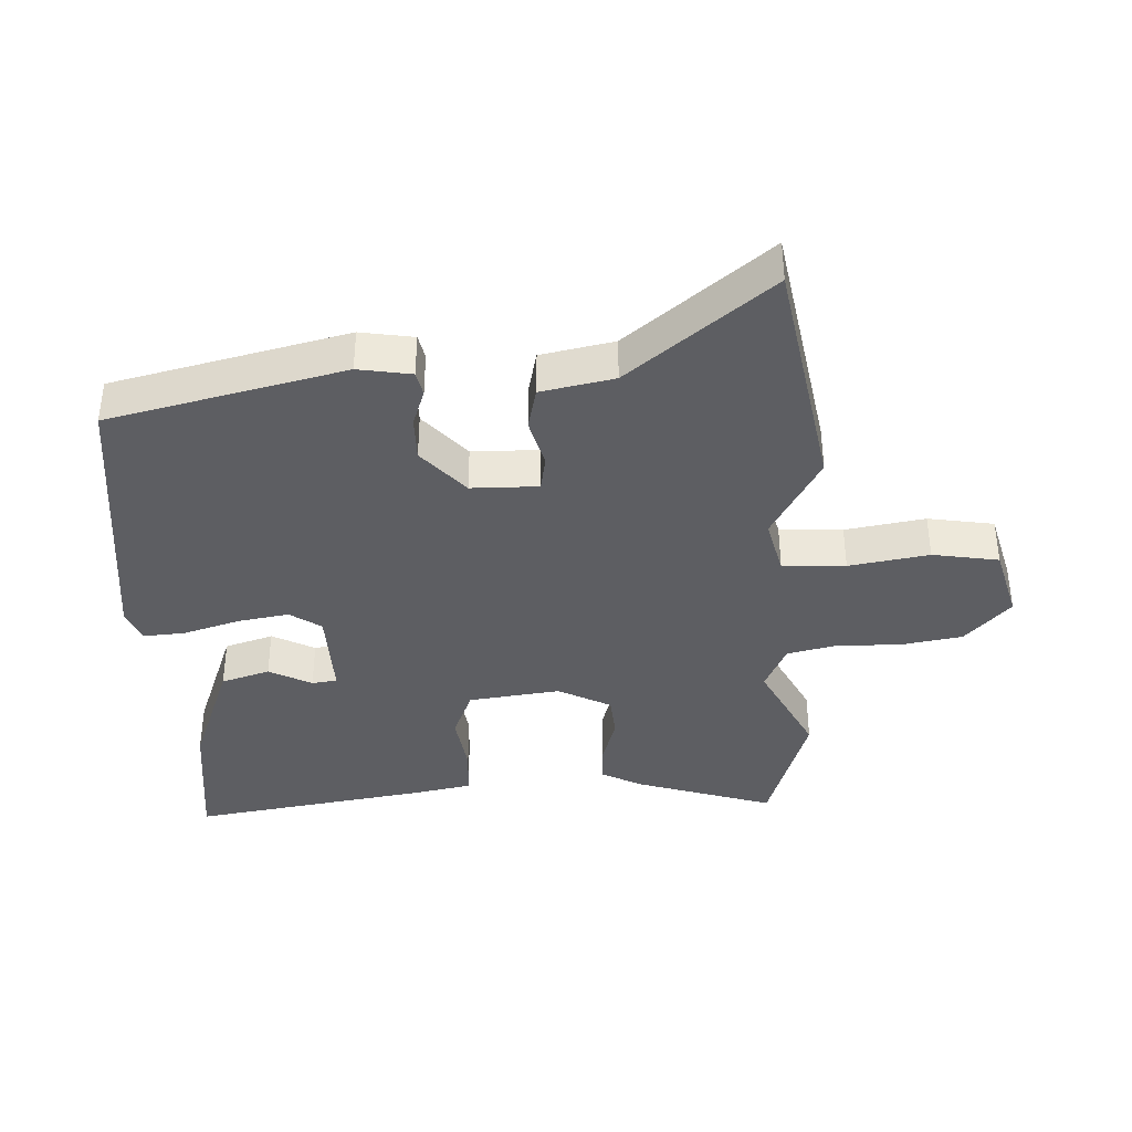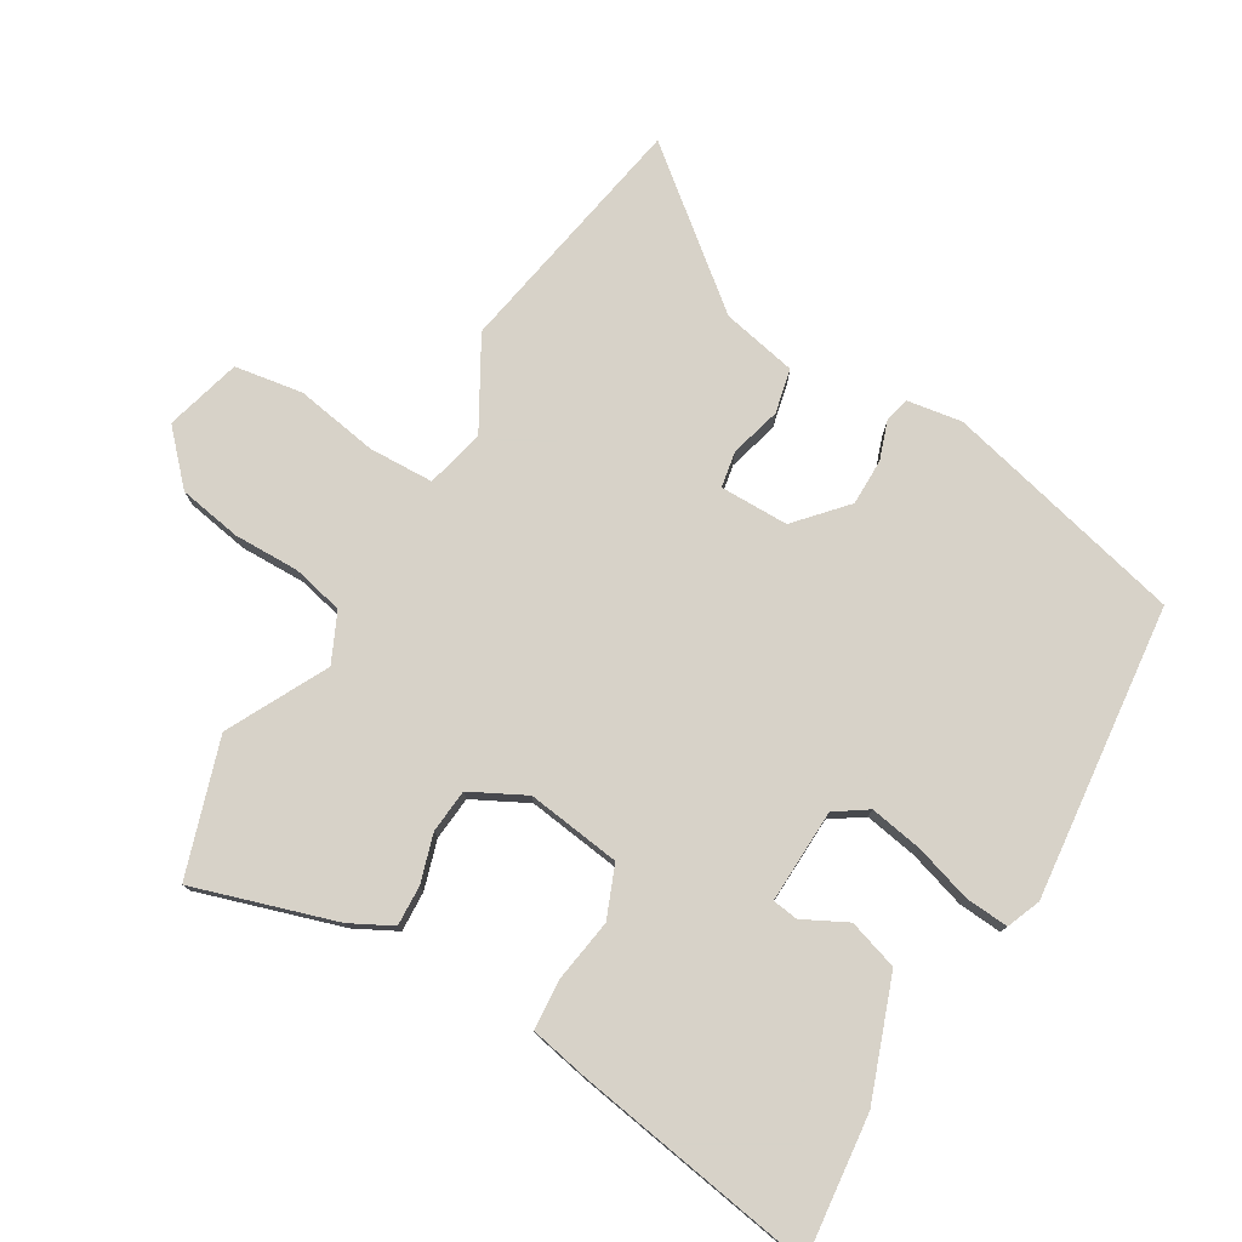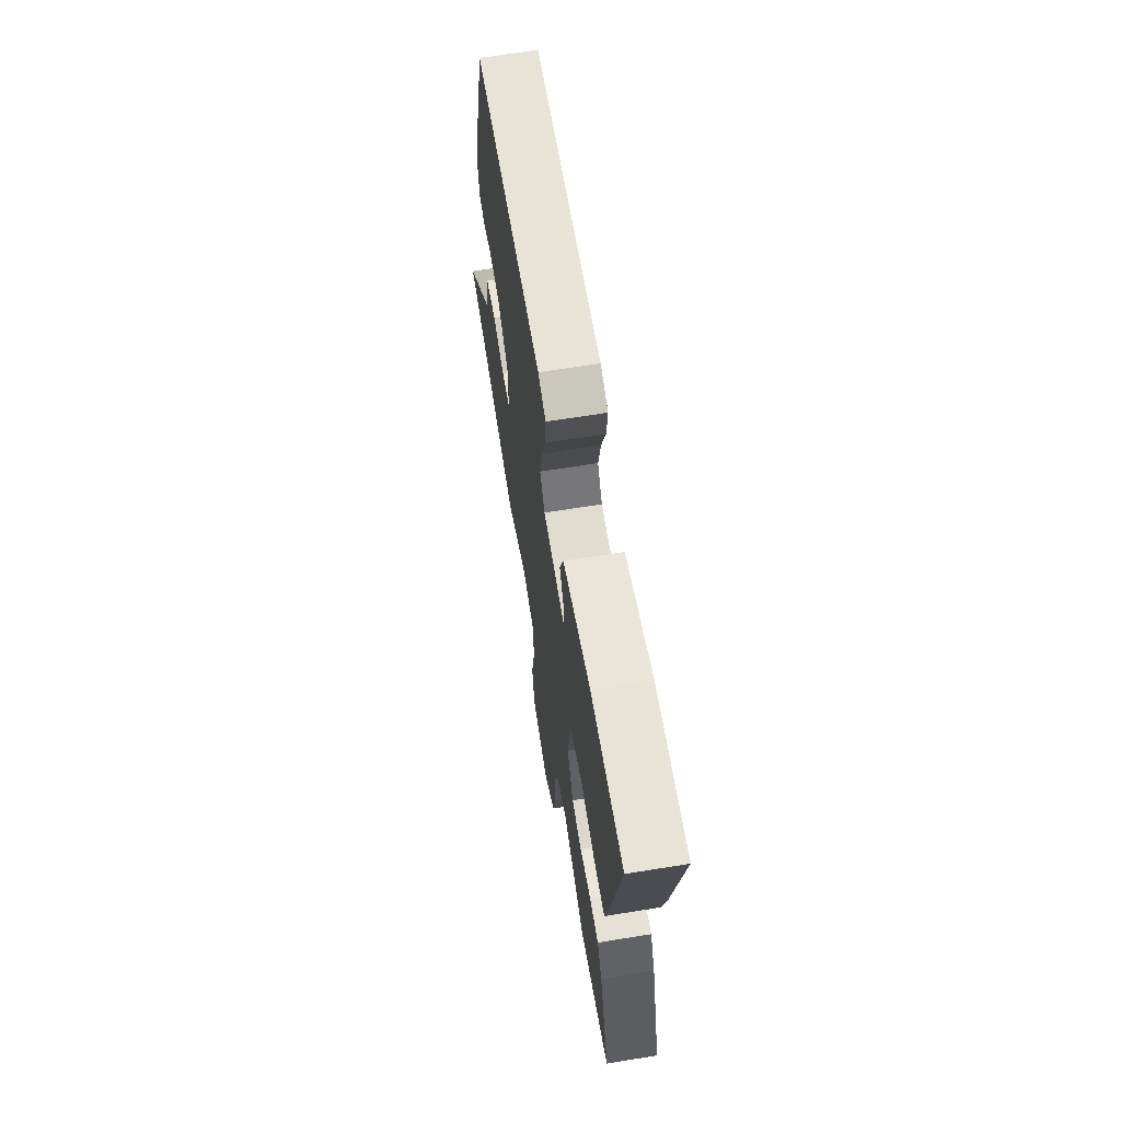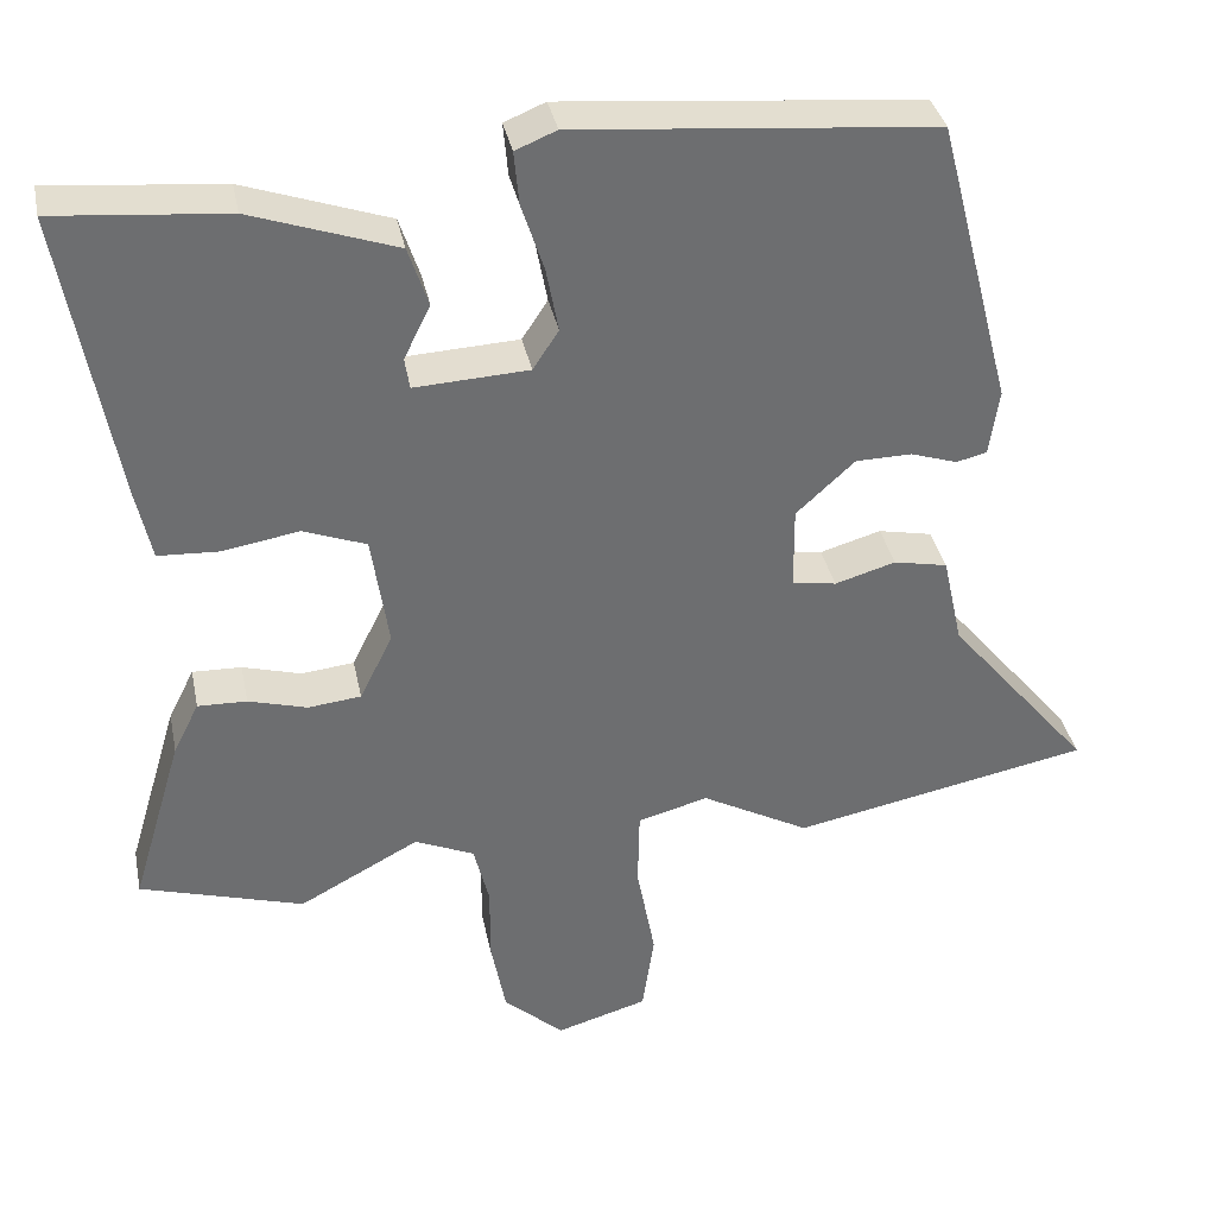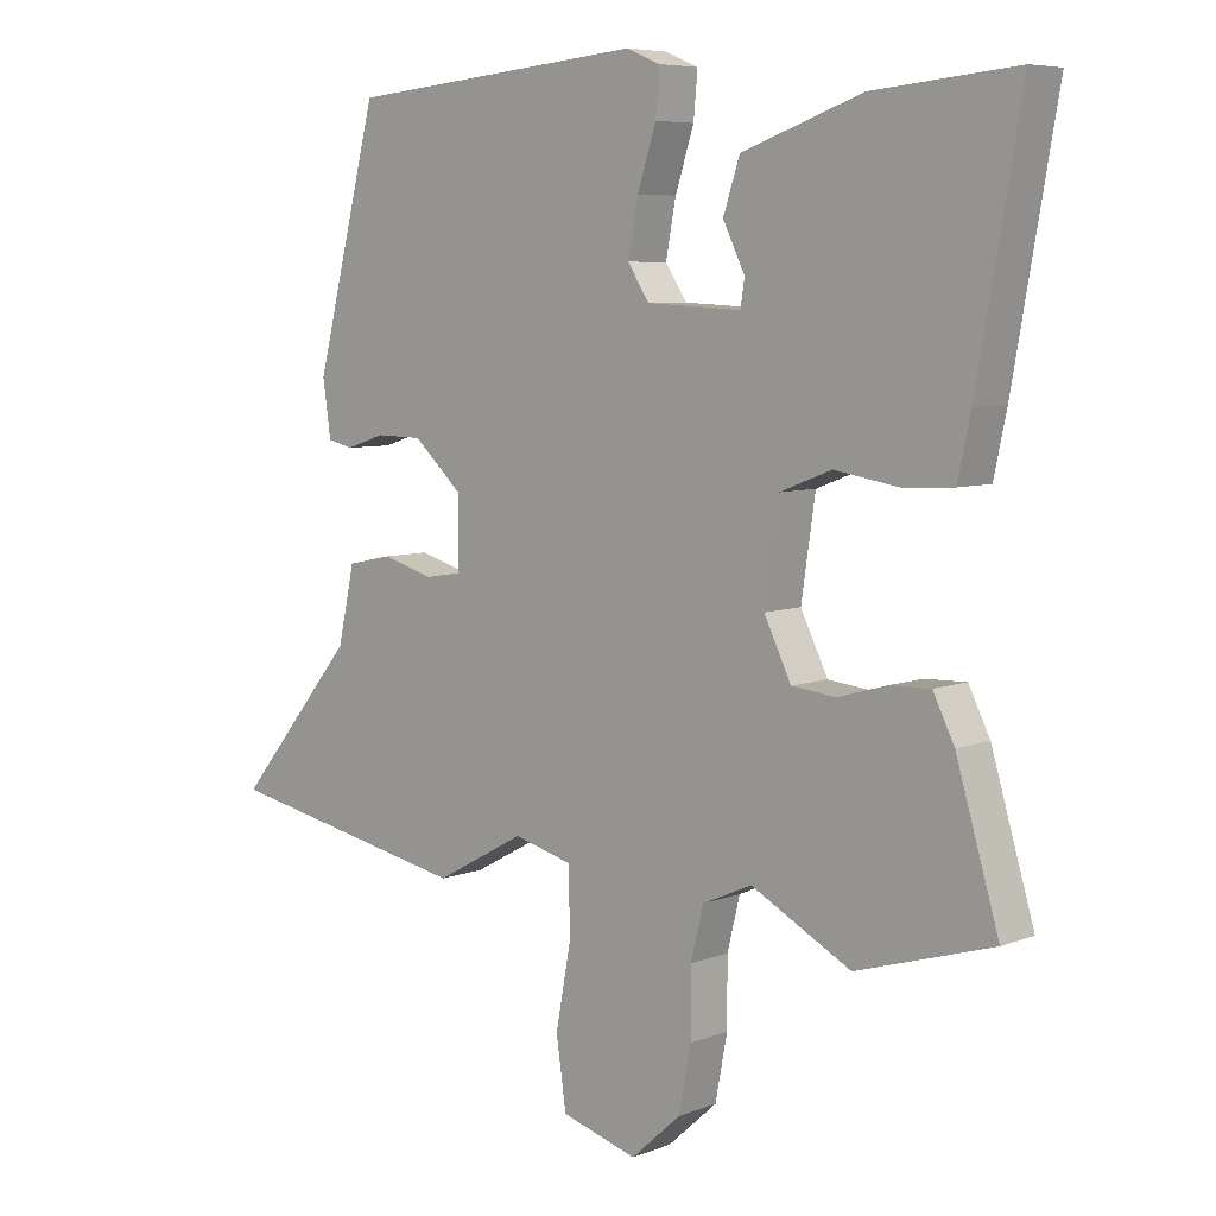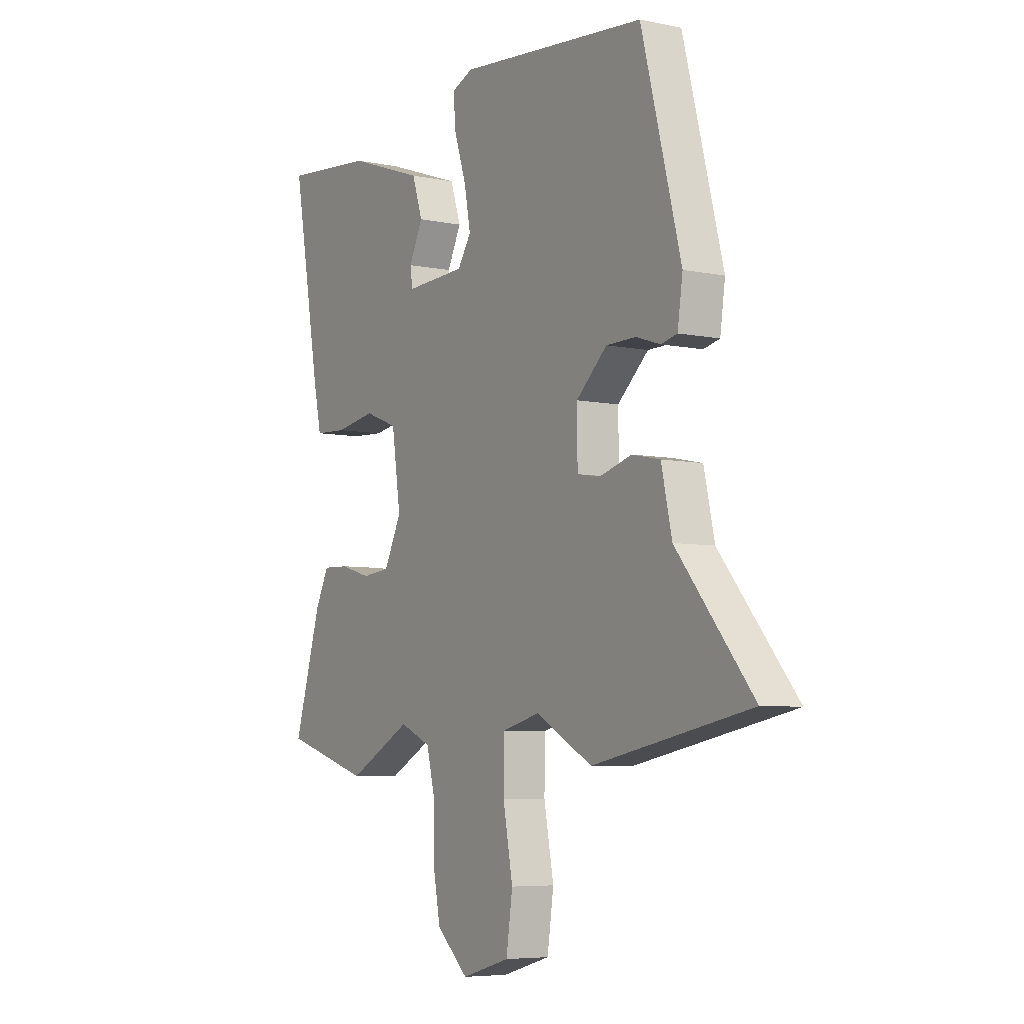
<metadata>
{"format":"obj","ext":"obj","renderer":"f3d","projection":"perspective","resolution":1024,"background":"white","views":[{"elev":-38.7,"azim":91.5,"up":"+Y"},{"elev":77.4,"azim":-60.2,"up":"+Y"},{"elev":66.7,"azim":-99.2,"up":"+Z"},{"elev":36.1,"azim":-11.5,"up":"+Z"},{"elev":6.7,"azim":-138.3,"up":"+Z"},{"elev":-6.1,"azim":57.8,"up":"+Z"}]}
</metadata>
<code>
v 0.7 0.07 -0.461
v 0.328 0.07 -0.534
v 0.193 0.07 -0.46
v 0.105 0.07 -0.483
v 0.103 0.07 -0.581
v 0.126 0.07 -0.705
v 0.111 0.07 -0.808
v -0.003 0.07 -0.841
v -0.078 0.07 -0.773
v -0.096 0.07 -0.678
v -0.096 0.07 -0.579
v -0.115 0.07 -0.502
v -0.189 0.07 -0.469
v -0.339 0.07 -0.549
v -0.543 0.07 -0.487
v -0.479 0.07 -0.272
v -0.447 0.07 -0.208
v -0.386 0.07 -0.21
v -0.313 0.07 -0.231
v -0.247 0.07 -0.224
v -0.206 0.07 -0.141
v -0.227 0.07 0.001
v -0.305 0.07 0.031
v -0.4 0.07 0.015
v -0.476 0.07 0.019
v -0.495 0.07 0.108
v -0.56 0.07 0.475
v -0.346 0.07 0.455
v -0.166 0.07 0.392
v -0.141 0.07 0.317
v -0.174 0.07 0.25
v -0.168 0.07 0.211
v -0.026 0.07 0.218
v 0.006 0.07 0.267
v -0.009 0.07 0.347
v -0.037 0.07 0.433
v -0.043 0.07 0.499
v 0.008 0.07 0.52
v 0.453 0.07 0.479
v 0.547 0.07 0.115
v 0.535 0.07 0.032
v 0.497 0.07 0.023
v 0.439 0.07 0.042
v 0.369 0.07 0.041
v 0.296 0.07 -0.026
v 0.297 0.07 -0.13
v 0.352 0.07 -0.139
v 0.428 0.07 -0.117
v 0.495 0.07 -0.131
v 0.52 0.07 -0.244
v 0.7 0 -0.461
v 0.328 0 -0.534
v 0.193 0 -0.46
v 0.105 0 -0.483
v 0.103 0 -0.581
v 0.126 0 -0.705
v 0.111 0 -0.808
v -0.003 0 -0.841
v -0.078 0 -0.773
v -0.096 0 -0.678
v -0.096 0 -0.579
v -0.115 0 -0.502
v -0.189 0 -0.469
v -0.339 0 -0.549
v -0.543 0 -0.487
v -0.479 0 -0.272
v -0.447 0 -0.208
v -0.386 0 -0.21
v -0.313 0 -0.231
v -0.247 0 -0.224
v -0.206 0 -0.141
v -0.227 0 0.001
v -0.305 0 0.031
v -0.4 0 0.015
v -0.476 0 0.019
v -0.495 0 0.108
v -0.56 0 0.475
v -0.346 0 0.455
v -0.166 0 0.392
v -0.141 0 0.317
v -0.174 0 0.25
v -0.168 0 0.211
v -0.026 0 0.218
v 0.006 0 0.267
v -0.009 0 0.347
v -0.037 0 0.433
v -0.043 0 0.499
v 0.008 0 0.52
v 0.453 0 0.479
v 0.547 0 0.115
v 0.535 0 0.032
v 0.497 0 0.023
v 0.439 0 0.042
v 0.369 0 0.041
v 0.296 0 -0.026
v 0.297 0 -0.13
v 0.352 0 -0.139
v 0.428 0 -0.117
v 0.495 0 -0.131
v 0.52 0 -0.244
f 47 48 49 50
f 1 2 3
f 50 1 3
f 47 50 3
f 46 47 3
f 45 46 3 4
f 41 42 43
f 40 41 43
f 39 40 43
f 38 39 43
f 37 38 43
f 36 37 43
f 35 36 43
f 34 35 43 44
f 33 34 44 45
f 29 30 31
f 28 29 31
f 27 28 31
f 26 27 31
f 25 26 31
f 24 25 31
f 23 24 31
f 22 23 31 32
f 33 45 4
f 32 33 4
f 22 32 4
f 21 22 4
f 17 18 19
f 16 17 19
f 15 16 19
f 14 15 19
f 13 14 19
f 12 13 19 20
f 9 10 11
f 8 9 11
f 7 8 11
f 6 7 11
f 5 6 11
f 5 11 12
f 12 20 21
f 5 12 21
f 4 5 21
f 100 99 98 97
f 53 52 51
f 53 51 100
f 53 100 97
f 53 97 96
f 54 53 96 95
f 93 92 91
f 93 91 90
f 93 90 89
f 93 89 88
f 93 88 87
f 93 87 86
f 93 86 85
f 94 93 85 84
f 95 94 84 83
f 81 80 79
f 81 79 78
f 81 78 77
f 81 77 76
f 81 76 75
f 81 75 74
f 81 74 73
f 82 81 73 72
f 54 95 83
f 54 83 82
f 54 82 72
f 54 72 71
f 69 68 67
f 69 67 66
f 69 66 65
f 69 65 64
f 69 64 63
f 70 69 63 62
f 61 60 59
f 61 59 58
f 61 58 57
f 61 57 56
f 61 56 55
f 62 61 55
f 71 70 62
f 71 62 55
f 71 55 54
f 1 51 52 2
f 2 52 53 3
f 3 53 54 4
f 4 54 55 5
f 5 55 56 6
f 6 56 57 7
f 7 57 58 8
f 8 58 59 9
f 9 59 60 10
f 10 60 61 11
f 11 61 62 12
f 12 62 63 13
f 13 63 64 14
f 14 64 65 15
f 15 65 66 16
f 16 66 67 17
f 17 67 68 18
f 18 68 69 19
f 19 69 70 20
f 20 70 71 21
f 21 71 72 22
f 22 72 73 23
f 23 73 74 24
f 24 74 75 25
f 25 75 76 26
f 26 76 77 27
f 27 77 78 28
f 28 78 79 29
f 29 79 80 30
f 30 80 81 31
f 31 81 82 32
f 32 82 83 33
f 33 83 84 34
f 34 84 85 35
f 35 85 86 36
f 36 86 87 37
f 37 87 88 38
f 38 88 89 39
f 39 89 90 40
f 40 90 91 41
f 41 91 92 42
f 42 92 93 43
f 43 93 94 44
f 44 94 95 45
f 45 95 96 46
f 46 96 97 47
f 47 97 98 48
f 48 98 99 49
f 49 99 100 50
f 50 100 51 1

</code>
